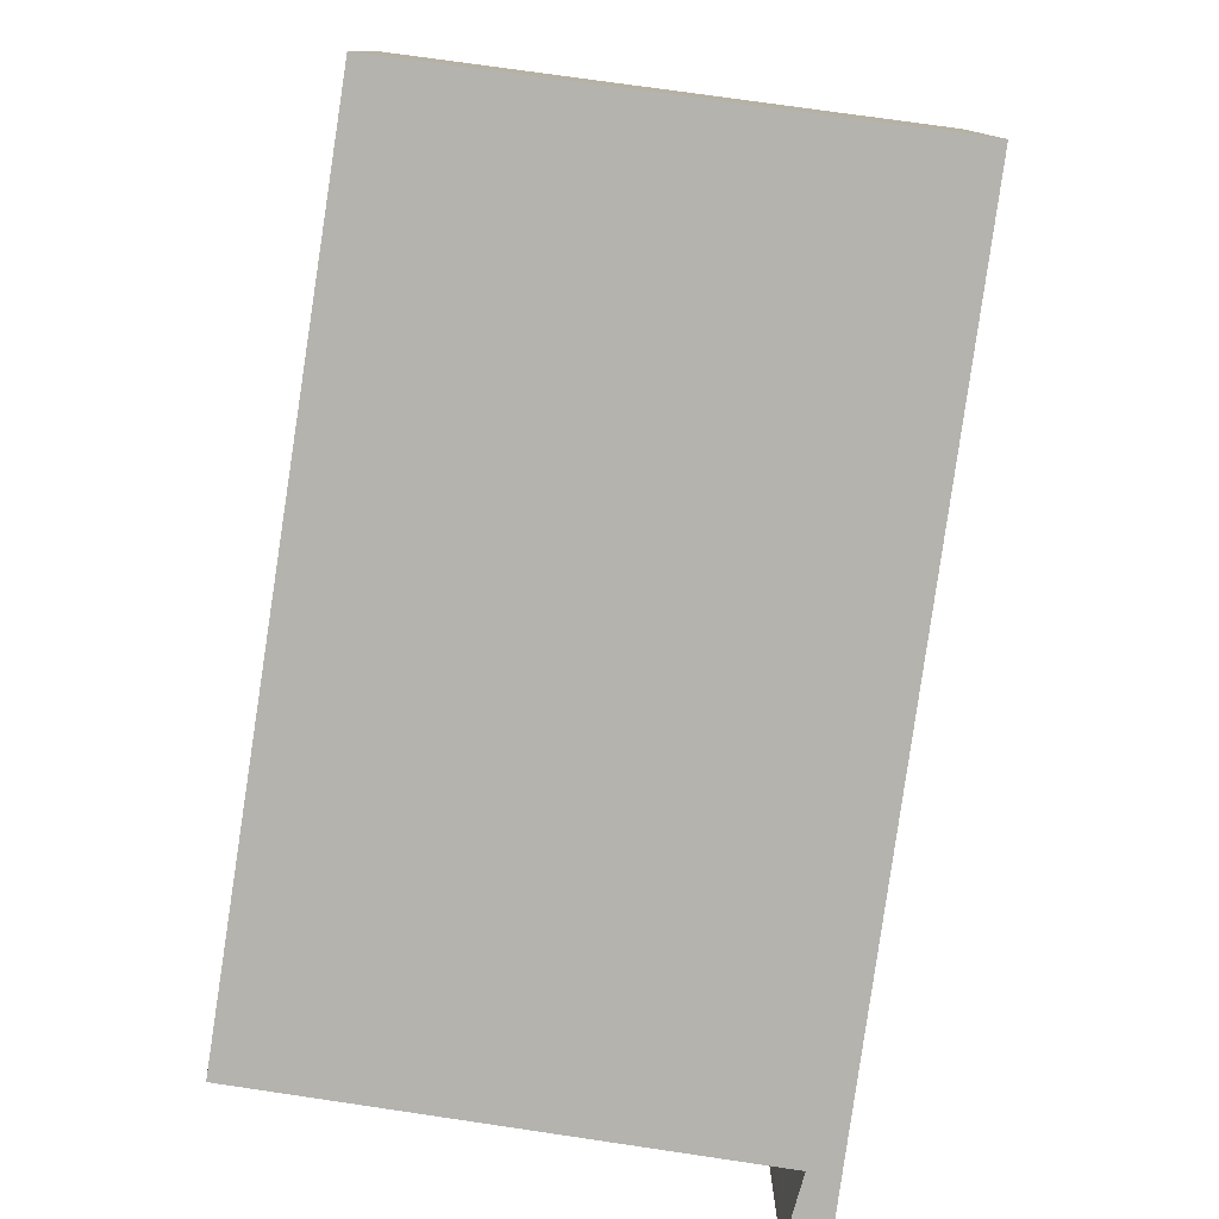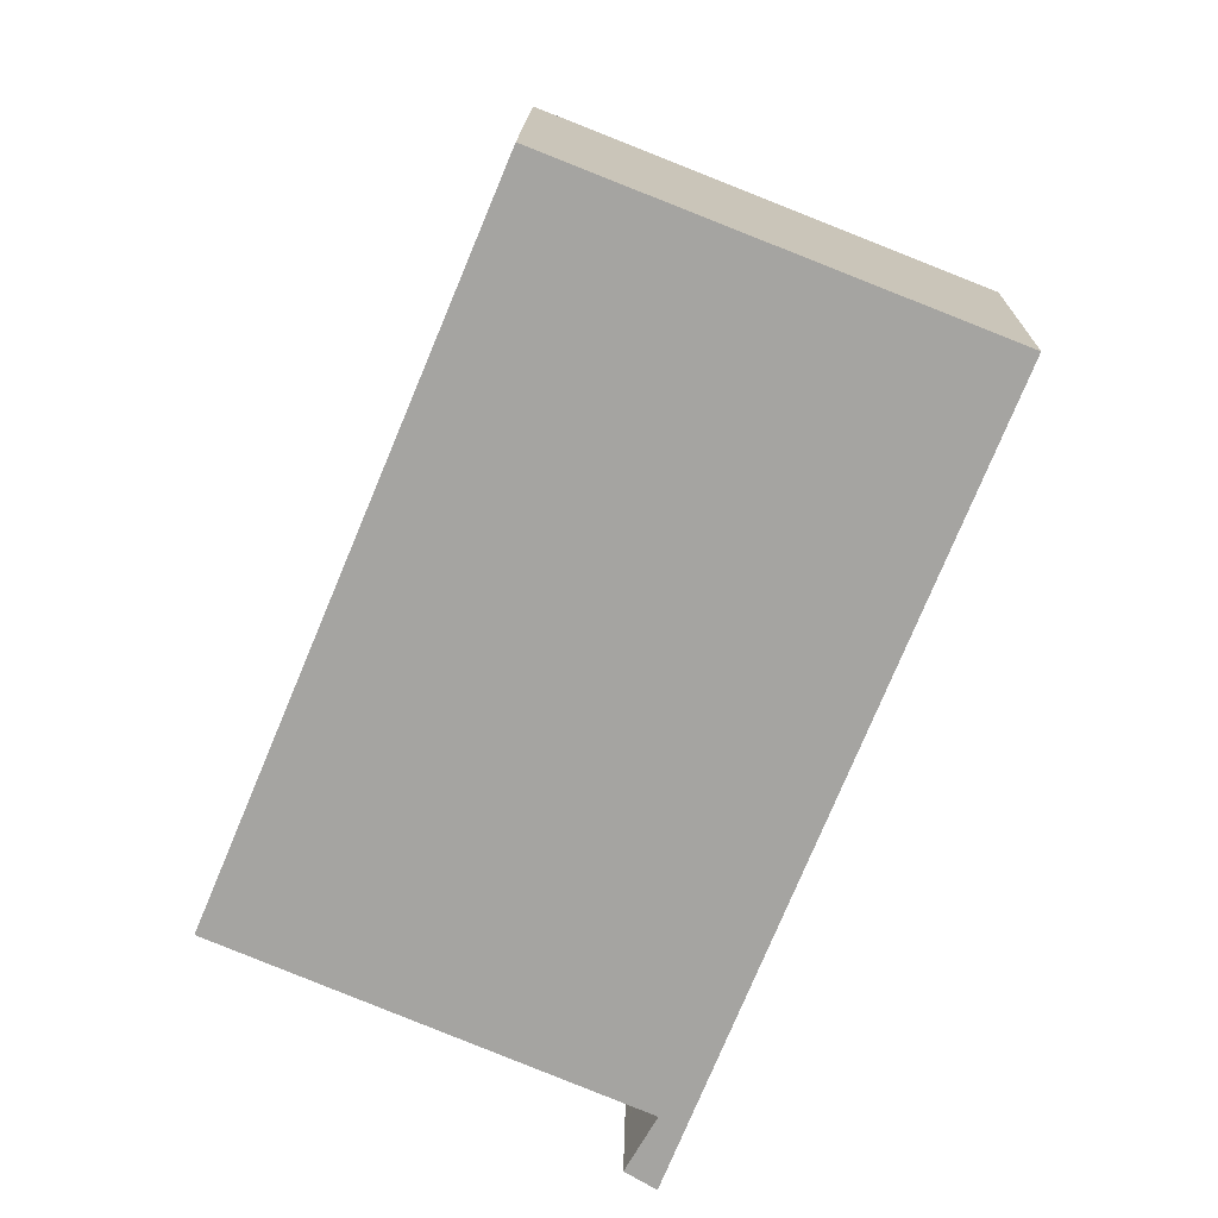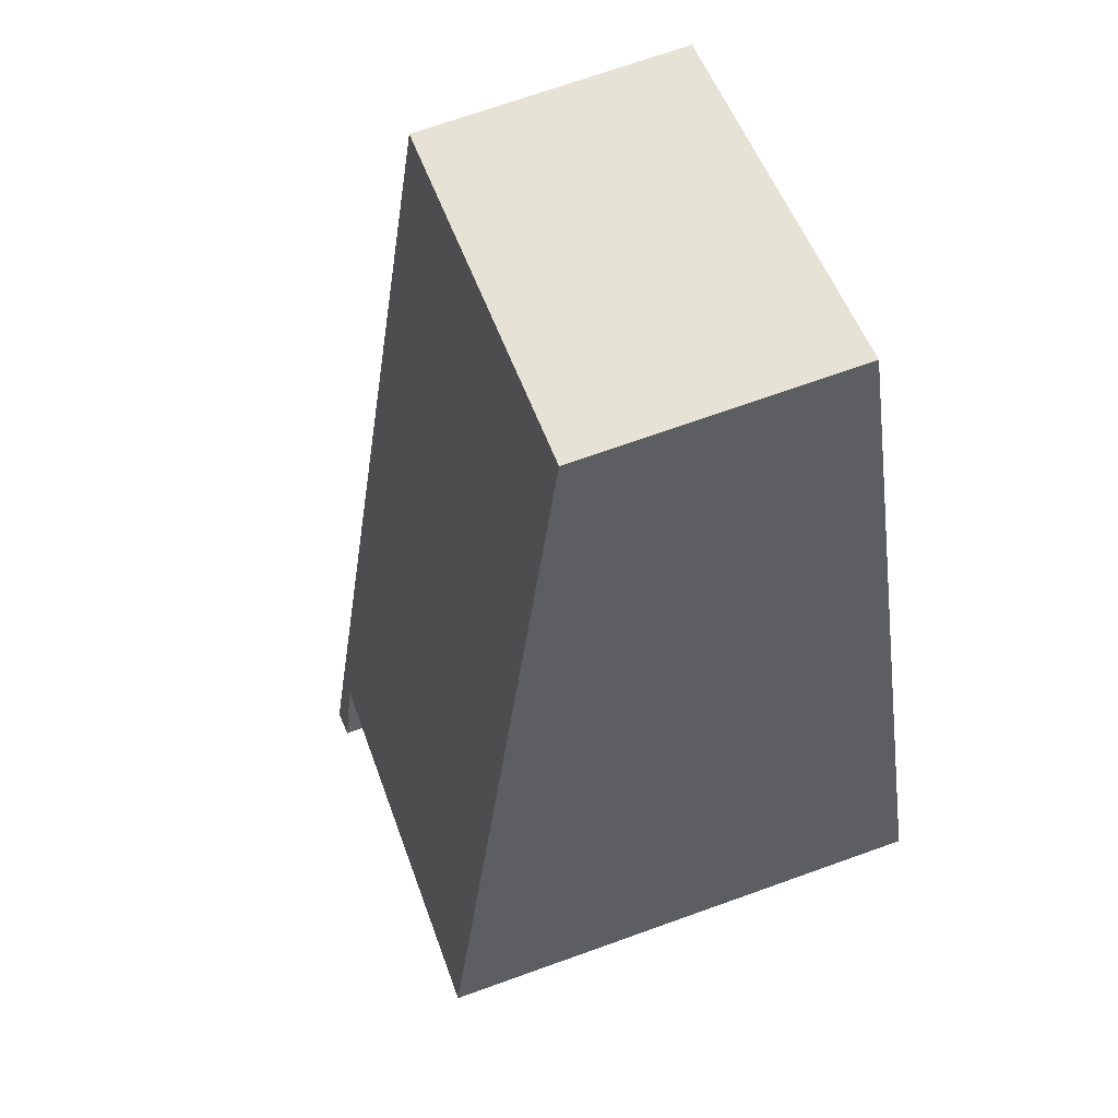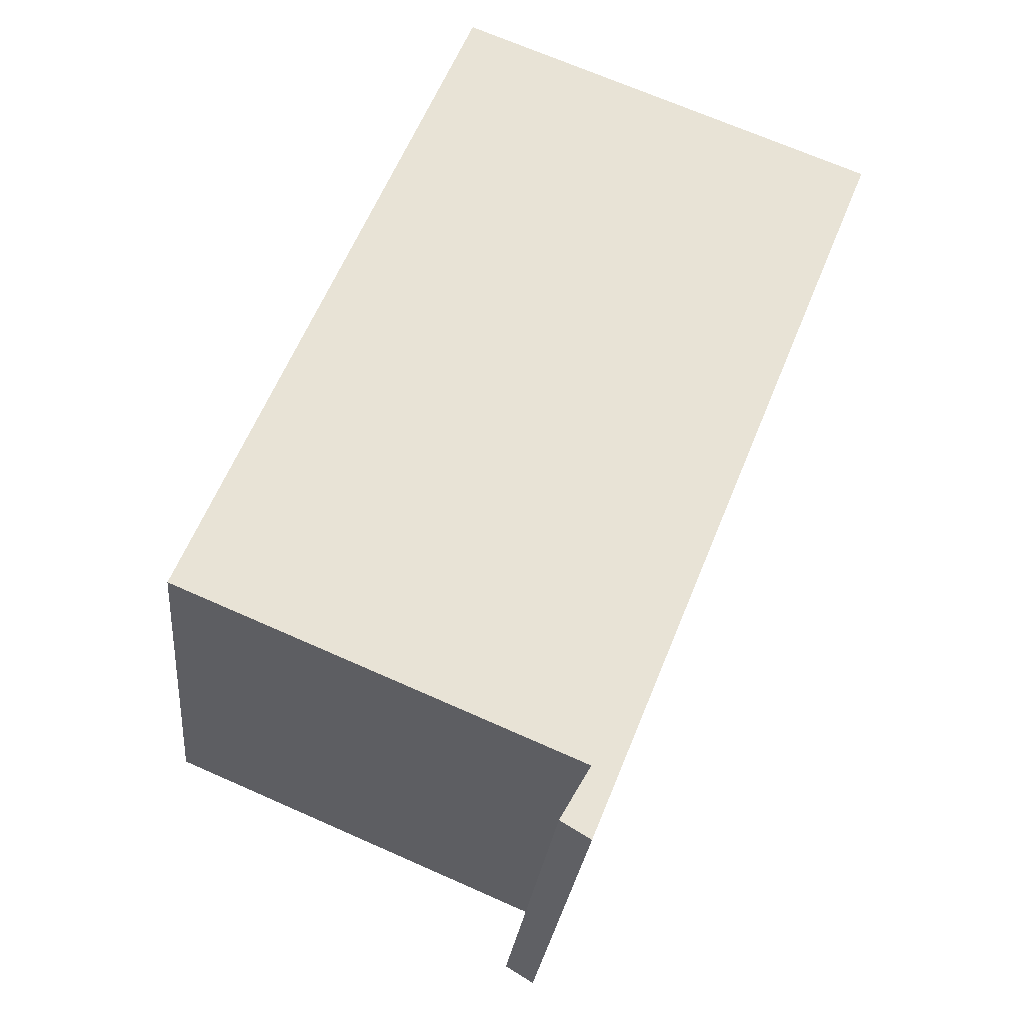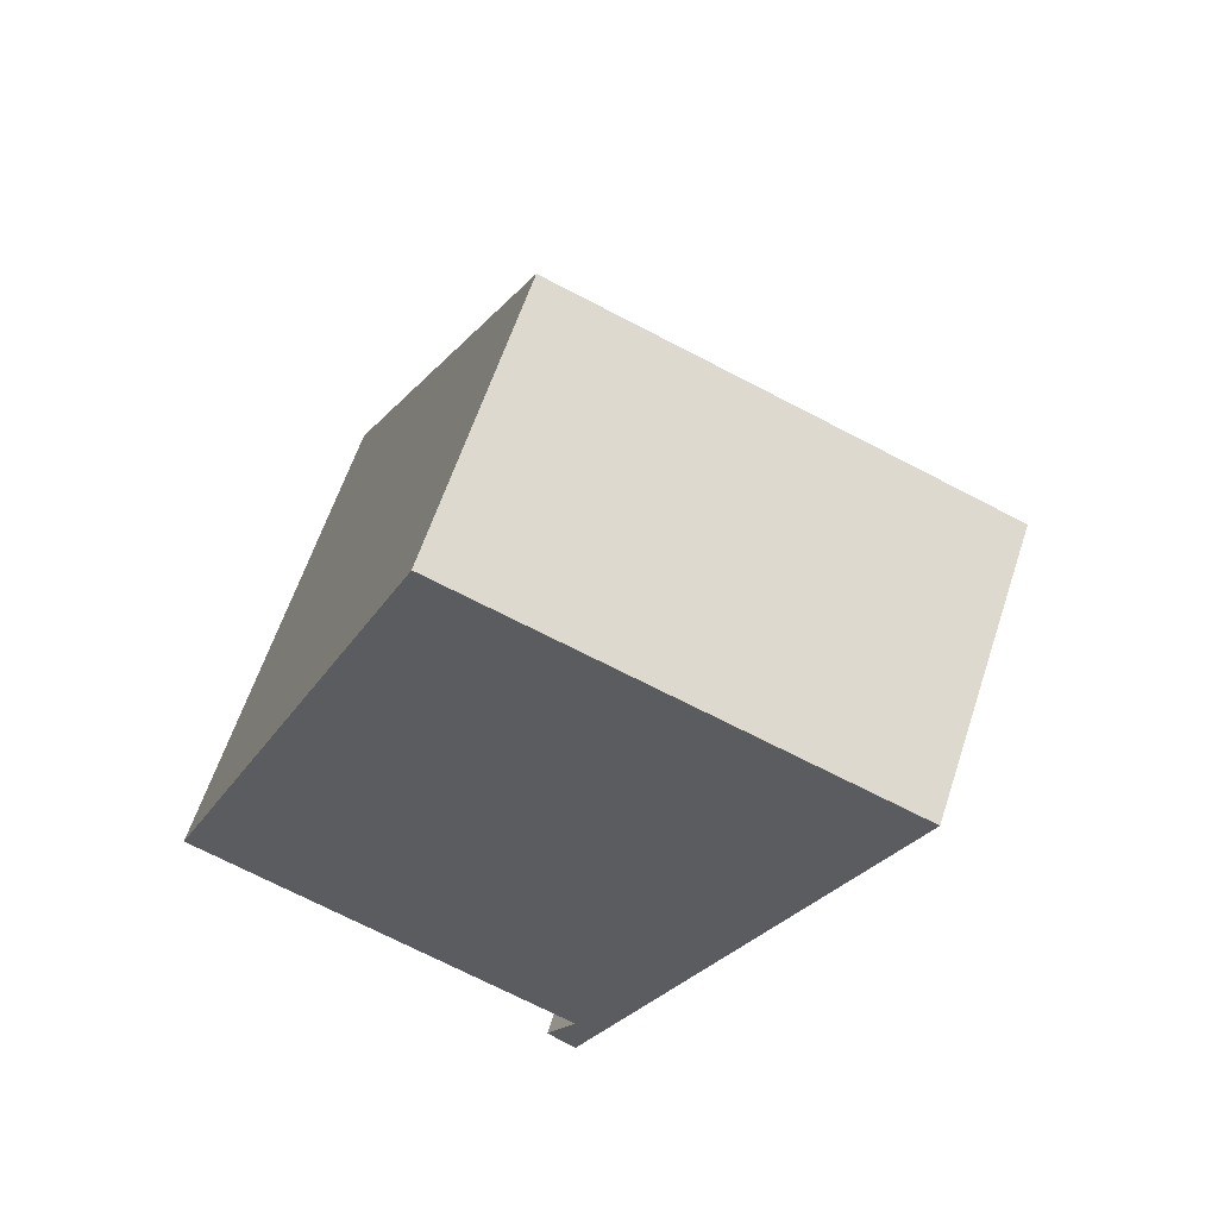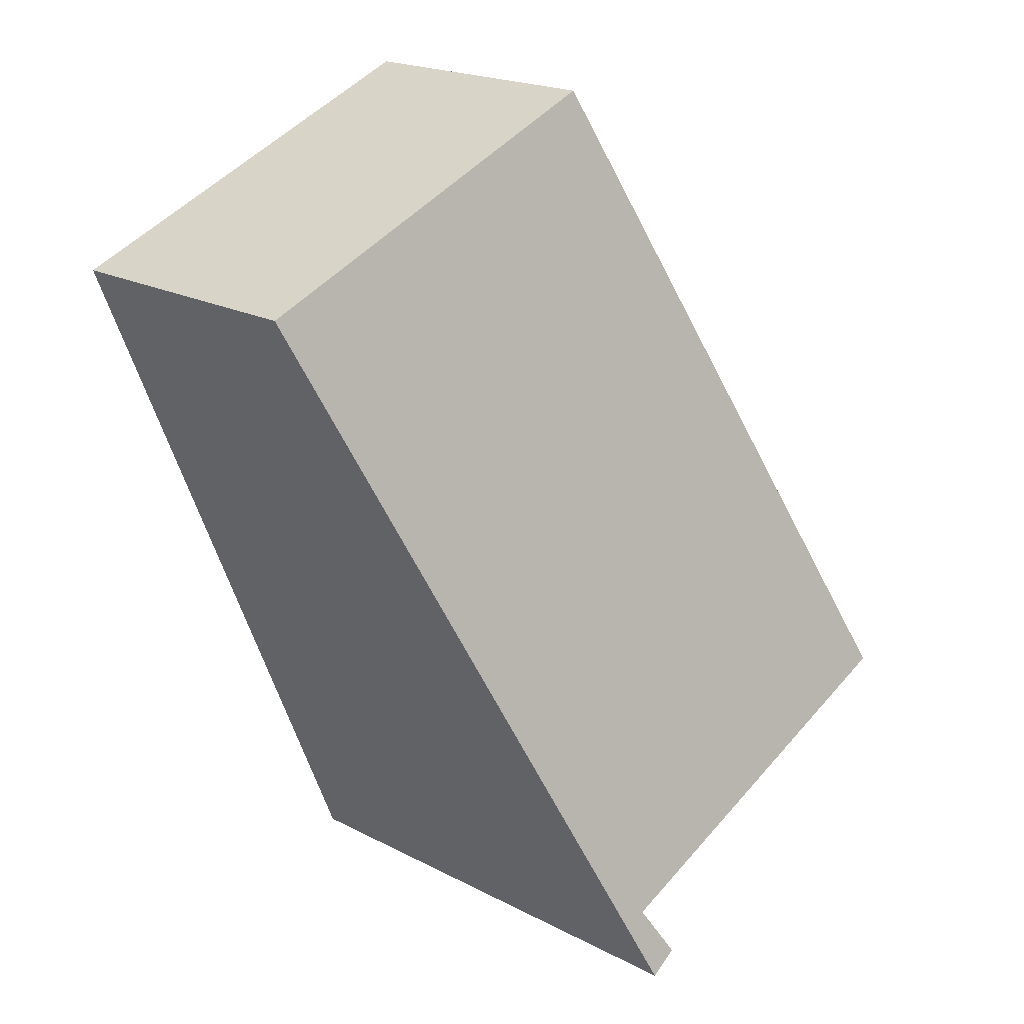
<metadata>
{"format":"obj","ext":"obj","renderer":"f3d","projection":"perspective","resolution":1024,"background":"white","views":[{"elev":-79.9,"azim":14.0,"up":"+Y"},{"elev":16.4,"azim":1.2,"up":"+Z"},{"elev":71.6,"azim":-109.6,"up":"+Z"},{"elev":-26.3,"azim":-5.5,"up":"+Z"},{"elev":60.6,"azim":18.1,"up":"+Z"},{"elev":20.4,"azim":133.4,"up":"+Z"}]}
</metadata>
<code>
v  2.334 3.267 -1.404
v  2.648 3.182 -1.213
v  2.525 3.277 -1.517
v  2.481 3.182 -1.147
v  2.528 3.155 -1.066
v  4.44 1.791 3.231
v  0 3.136 1.92e-16
v  1.791 1.791 4.273
v  2.525 9.289e-17 -1.517
v  2.334 8.597e-17 -1.404
v  2.528 6.527e-17 -1.066
v  0 0 0
v  2.481 7.023e-17 -1.147
v  1.791 -2.616e-16 4.273
v  4.44 -1.978e-16 3.231
v  2.648 7.427e-17 -1.213
g defaultobject
f 1 2 3
f 2 1 4
f 2 4 5
f 2 5 6
f 6 5 7
f 6 7 8
f 9 1 3
f 1 9 10
f 11 7 5
f 7 11 12
f 10 4 1
f 4 10 5
f 5 10 11
f 11 10 13
f 12 8 7
f 8 12 14
f 14 6 8
f 6 14 15
f 2 9 3
f 9 2 6
f 9 6 16
f 16 6 15
f 14 12 15
f 11 15 12
f 16 15 11
f 13 16 11
f 10 16 13
f 9 16 10

</code>
